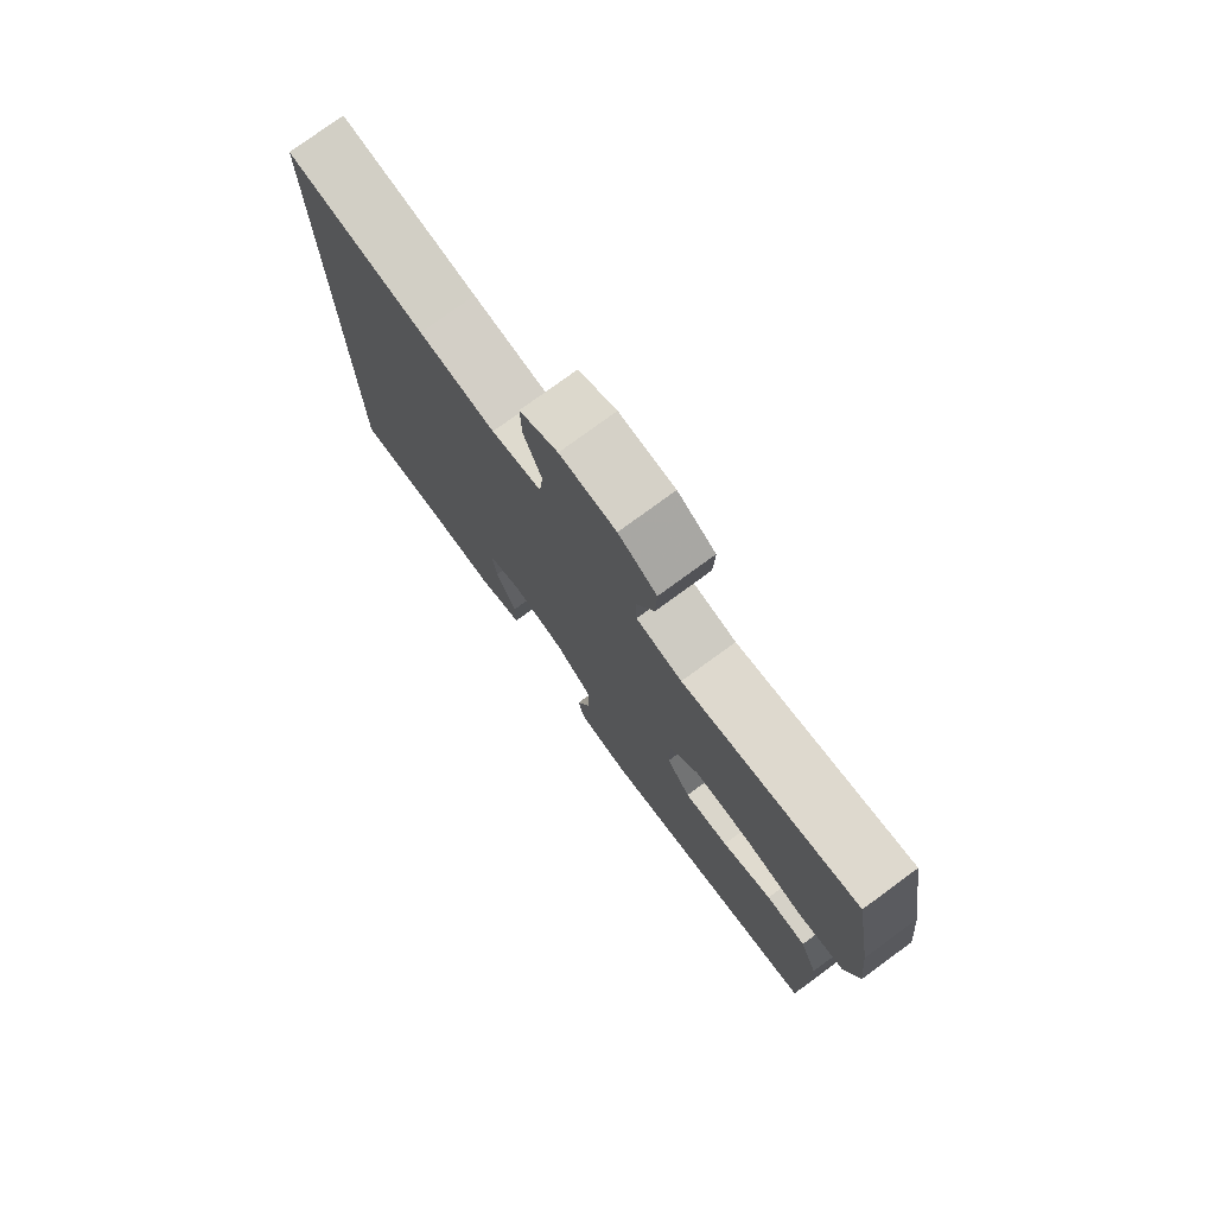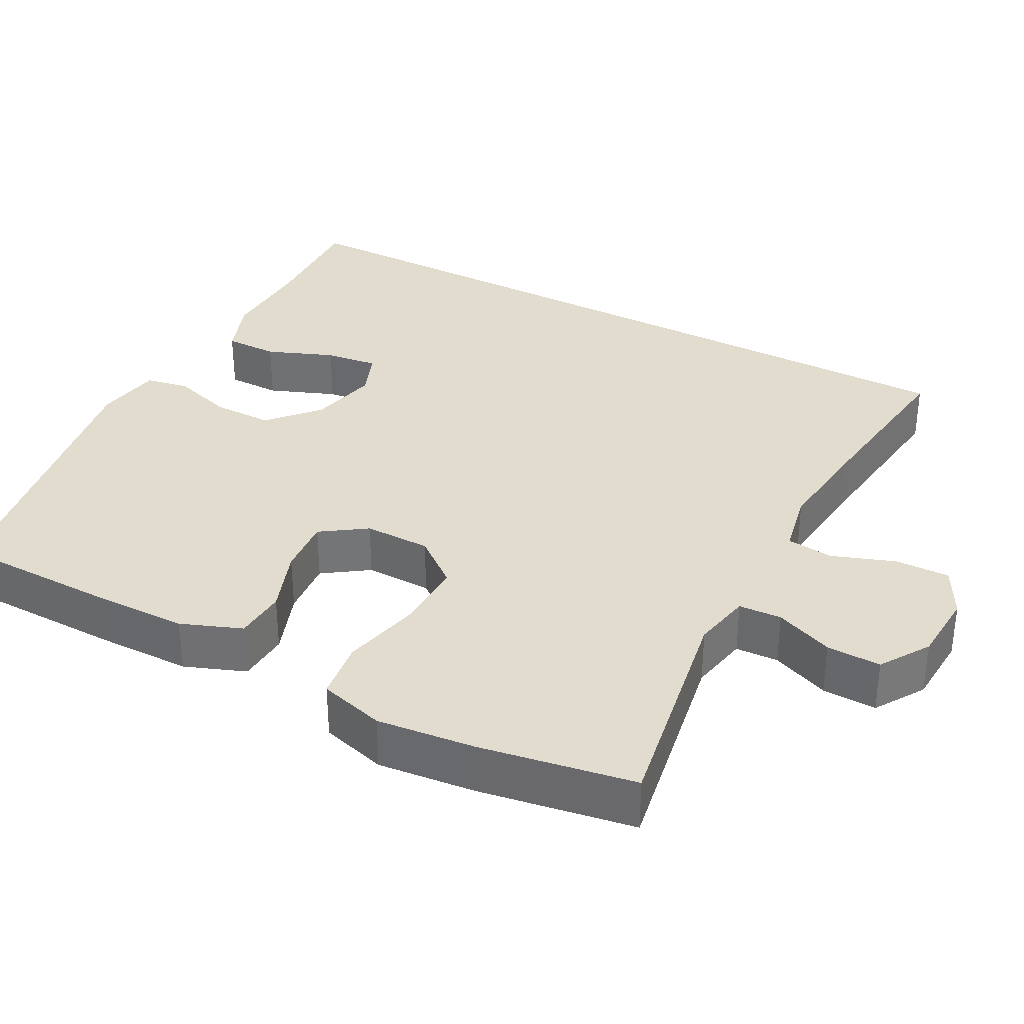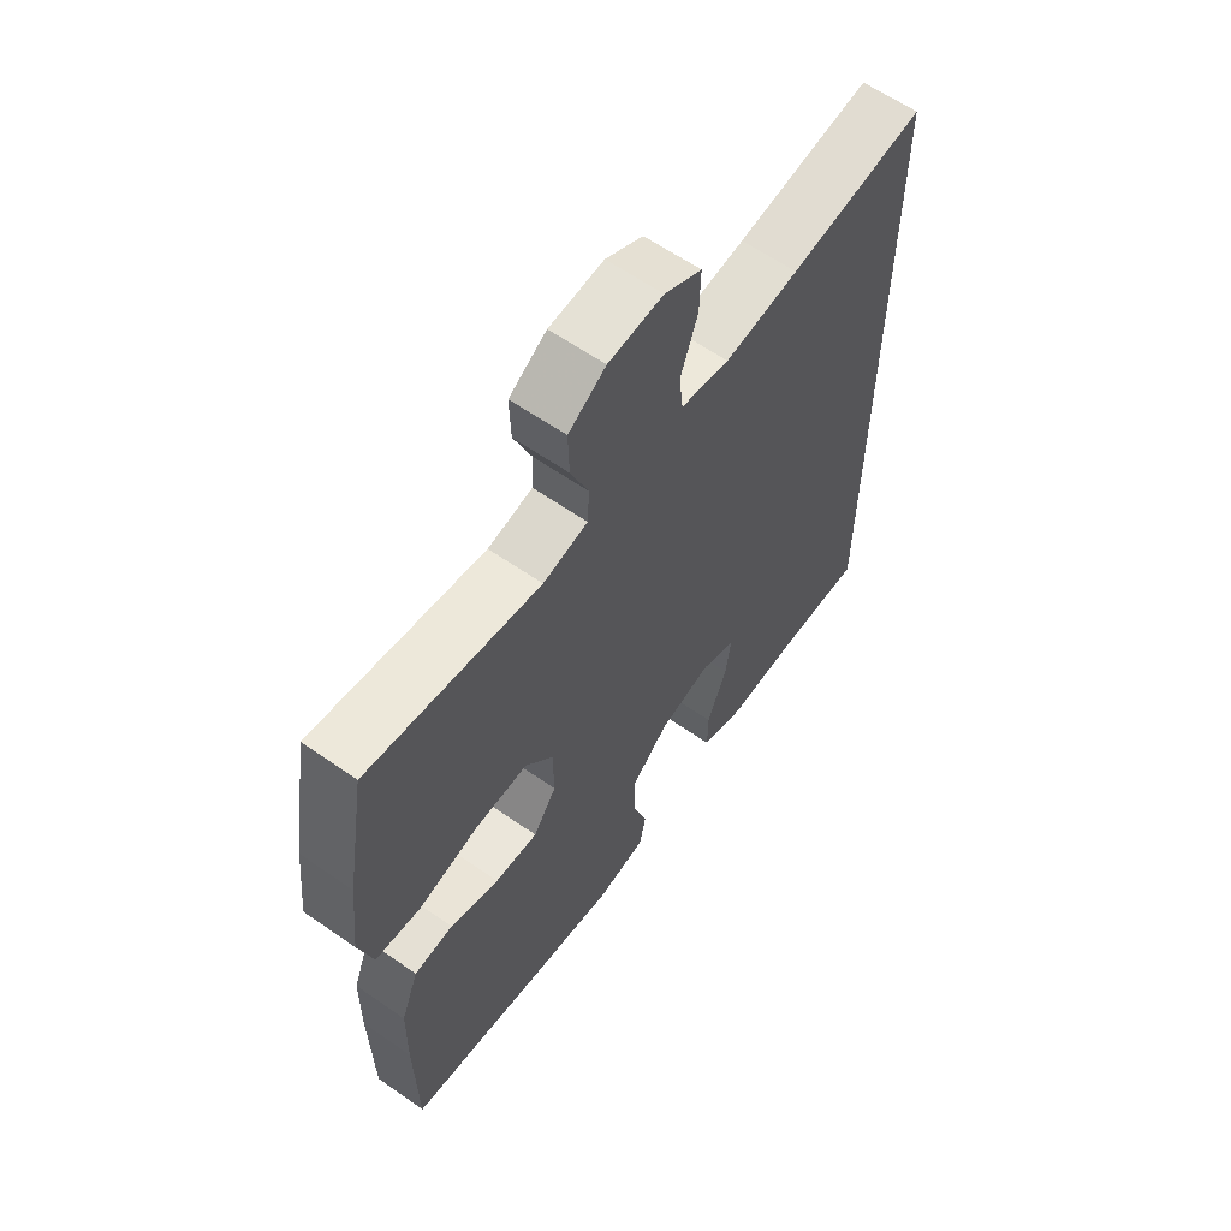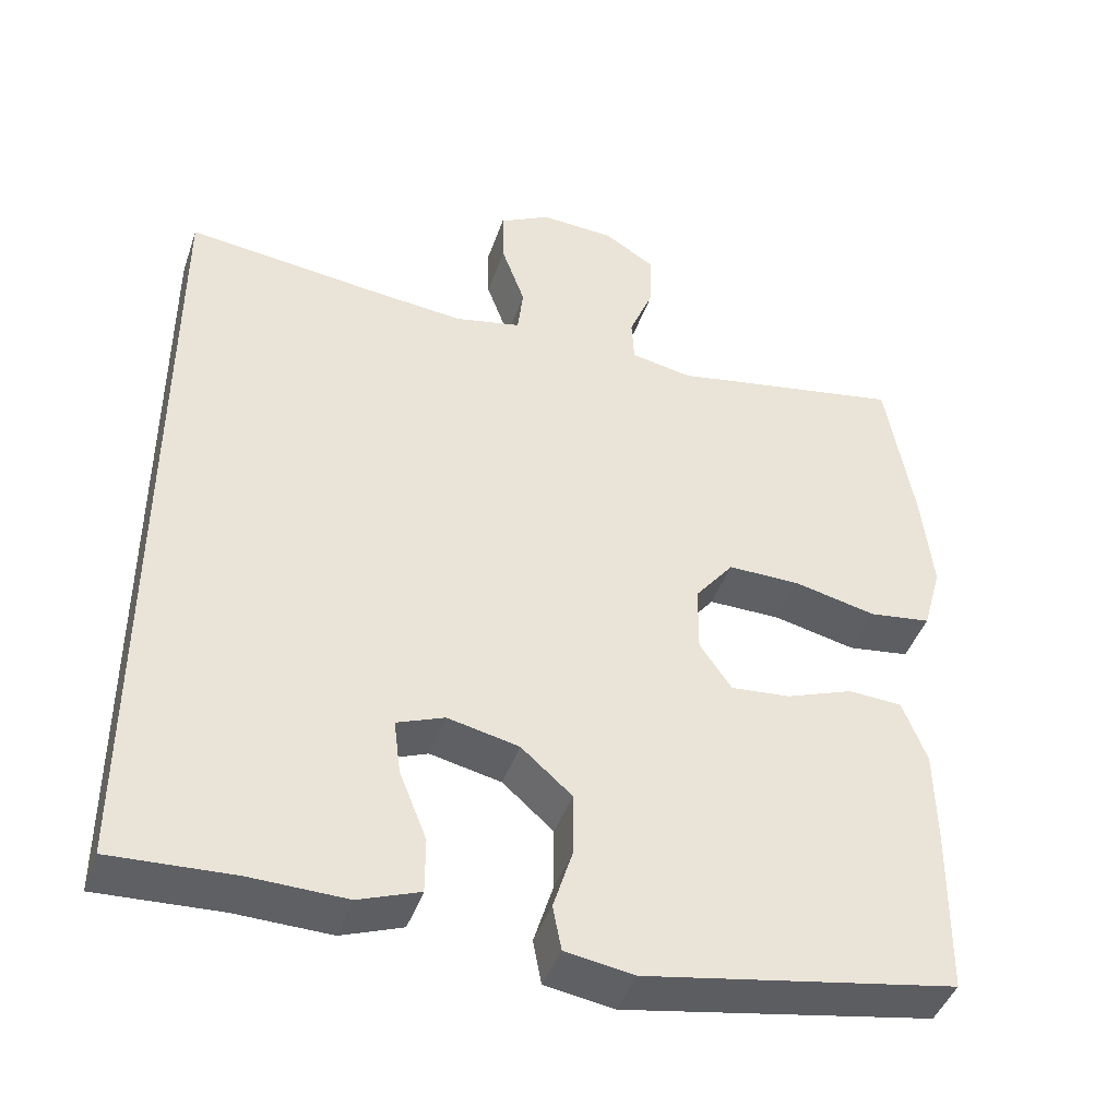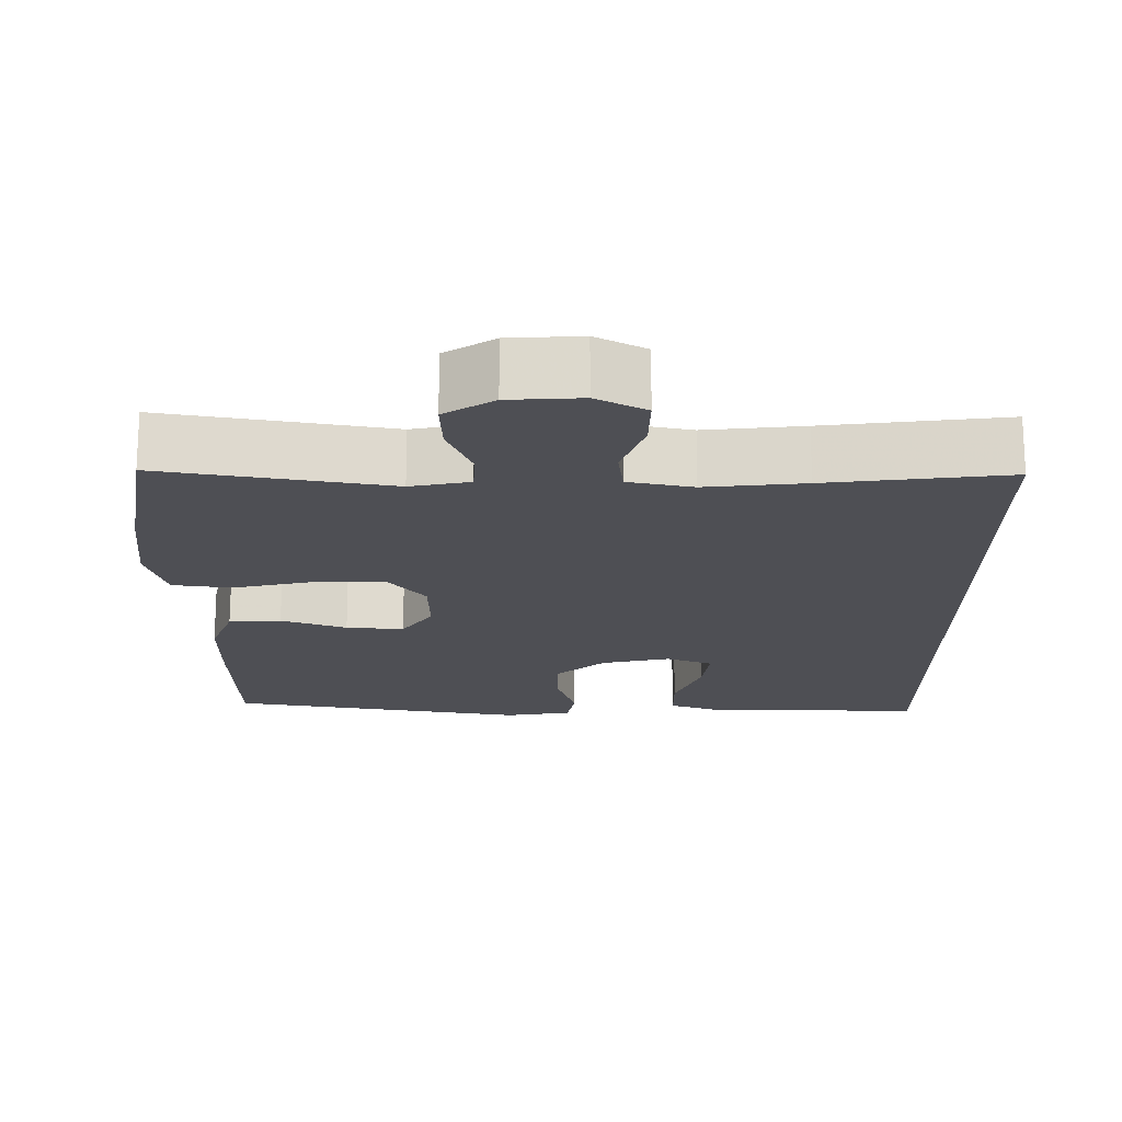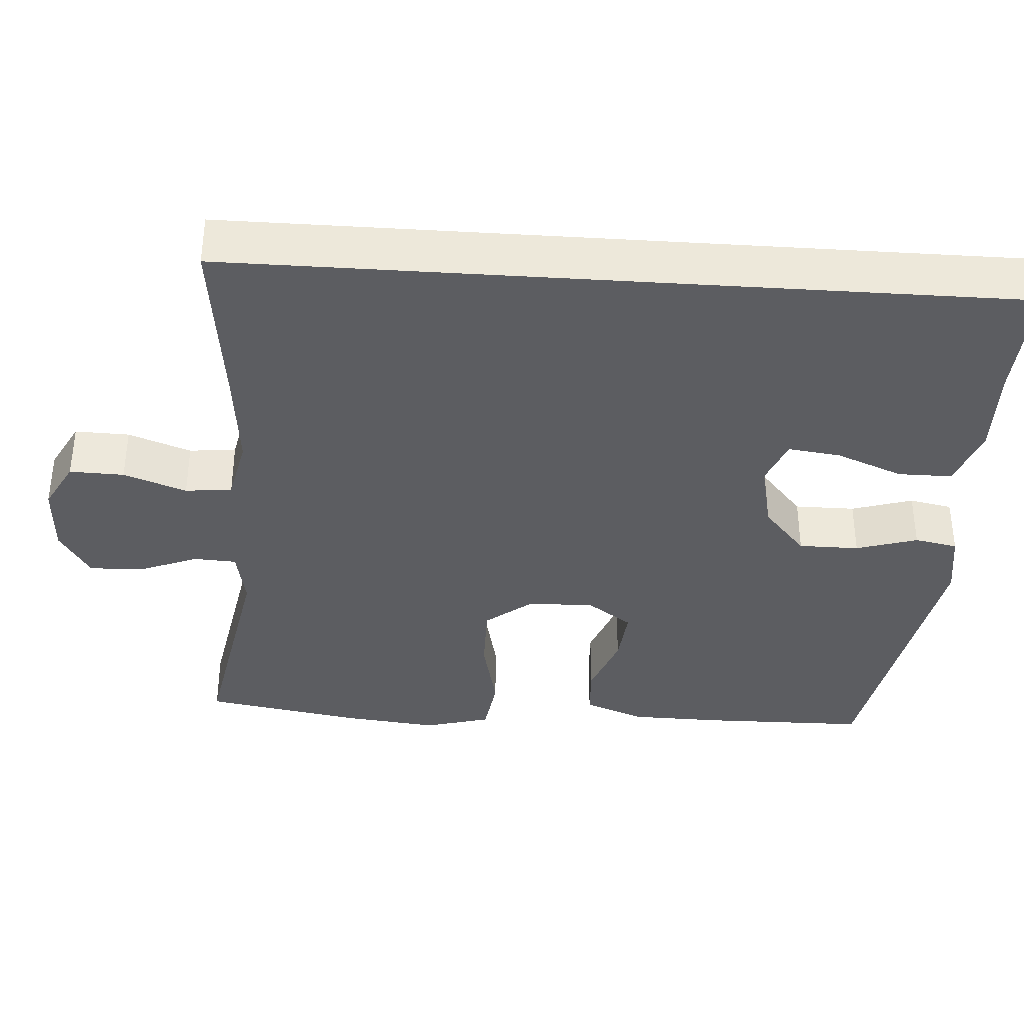
<metadata>
{"format":"obj","ext":"obj","renderer":"f3d","projection":"perspective","resolution":1024,"background":"white","views":[{"elev":77.2,"azim":-126.2,"up":"+Z"},{"elev":34.0,"azim":-61.7,"up":"+Y"},{"elev":61.8,"azim":-54.7,"up":"+Z"},{"elev":-43.7,"azim":161.4,"up":"+Z"},{"elev":-18.4,"azim":0.1,"up":"+Y"},{"elev":-36.9,"azim":86.1,"up":"+Y"}]}
</metadata>
<code>
v -0.5 0.07 0.5
v -0.201 0.07 0.446
v -0.123 0.07 0.461
v -0.12 0.07 0.518
v -0.151 0.07 0.595
v -0.153 0.07 0.667
v -0.088 0.07 0.708
v 0.007 0.07 0.713
v 0.072 0.07 0.678
v 0.07 0.07 0.606
v 0.04 0.07 0.523
v 0.047 0.07 0.461
v 0.132 0.07 0.443
v 0.262 0.07 0.456
v 0.5 0.07 0.484
v 0.5 0.07 -0.549
v 0.343 0.07 -0.541
v 0.221 0.07 -0.544
v 0.143 0.07 -0.515
v 0.143 0.07 -0.444
v 0.178 0.07 -0.356
v 0.187 0.07 -0.286
v 0.126 0.07 -0.262
v 0.035 0.07 -0.282
v -0.03 0.07 -0.339
v -0.03 0.07 -0.419
v -0.005 0.07 -0.5
v -0.016 0.07 -0.557
v -0.104 0.07 -0.571
v -0.5 0.07 -0.5
v -0.503 0.07 -0.285
v -0.501 0.07 -0.161
v -0.47 0.07 -0.081
v -0.401 0.07 -0.077
v -0.315 0.07 -0.109
v -0.239 0.07 -0.116
v -0.198 0.07 -0.057
v -0.199 0.07 0.031
v -0.248 0.07 0.093
v -0.341 0.07 0.092
v -0.446 0.07 0.068
v -0.525 0.07 0.079
v -0.549 0.07 0.166
v -0.535 0.07 0.295
v -0.5 0 0.5
v -0.201 0 0.446
v -0.123 0 0.461
v -0.12 0 0.518
v -0.151 0 0.595
v -0.153 0 0.667
v -0.088 0 0.708
v 0.007 0 0.713
v 0.072 0 0.678
v 0.07 0 0.606
v 0.04 0 0.523
v 0.047 0 0.461
v 0.132 0 0.443
v 0.262 0 0.456
v 0.5 0 0.484
v 0.5 0 -0.549
v 0.343 0 -0.541
v 0.221 0 -0.544
v 0.143 0 -0.515
v 0.143 0 -0.444
v 0.178 0 -0.356
v 0.187 0 -0.286
v 0.126 0 -0.262
v 0.035 0 -0.282
v -0.03 0 -0.339
v -0.03 0 -0.419
v -0.005 0 -0.5
v -0.016 0 -0.557
v -0.104 0 -0.571
v -0.5 0 -0.5
v -0.503 0 -0.285
v -0.501 0 -0.161
v -0.47 0 -0.081
v -0.401 0 -0.077
v -0.315 0 -0.109
v -0.239 0 -0.116
v -0.198 0 -0.057
v -0.199 0 0.031
v -0.248 0 0.093
v -0.341 0 0.092
v -0.446 0 0.068
v -0.525 0 0.079
v -0.549 0 0.166
v -0.535 0 0.295
f 44 1 2
f 43 44 2
f 42 43 2
f 41 42 2
f 40 41 2
f 39 40 2 3
f 38 39 3
f 37 38 3
f 33 34 35
f 32 33 35
f 31 32 35
f 30 31 35
f 29 30 35
f 28 29 35
f 27 28 35
f 26 27 35
f 25 26 35 36
f 24 25 36 37
f 19 20 21
f 18 19 21
f 17 18 21
f 17 21 22
f 16 17 22
f 15 16 22
f 14 15 22
f 13 14 22 23
f 9 10 11
f 8 9 11
f 7 8 11
f 6 7 11
f 5 6 11
f 4 5 11
f 3 4 11 12
f 23 24 37
f 13 23 37
f 12 13 37
f 3 12 37
f 46 45 88
f 46 88 87
f 46 87 86
f 46 86 85
f 46 85 84
f 47 46 84 83
f 47 83 82
f 47 82 81
f 79 78 77
f 79 77 76
f 79 76 75
f 79 75 74
f 79 74 73
f 79 73 72
f 79 72 71
f 79 71 70
f 80 79 70 69
f 81 80 69 68
f 65 64 63
f 65 63 62
f 65 62 61
f 66 65 61
f 66 61 60
f 66 60 59
f 66 59 58
f 67 66 58 57
f 55 54 53
f 55 53 52
f 55 52 51
f 55 51 50
f 55 50 49
f 55 49 48
f 56 55 48 47
f 81 68 67
f 81 67 57
f 81 57 56
f 81 56 47
f 1 45 46 2
f 2 46 47 3
f 3 47 48 4
f 4 48 49 5
f 5 49 50 6
f 6 50 51 7
f 7 51 52 8
f 8 52 53 9
f 9 53 54 10
f 10 54 55 11
f 11 55 56 12
f 12 56 57 13
f 13 57 58 14
f 14 58 59 15
f 15 59 60 16
f 16 60 61 17
f 17 61 62 18
f 18 62 63 19
f 19 63 64 20
f 20 64 65 21
f 21 65 66 22
f 22 66 67 23
f 23 67 68 24
f 24 68 69 25
f 25 69 70 26
f 26 70 71 27
f 27 71 72 28
f 28 72 73 29
f 29 73 74 30
f 30 74 75 31
f 31 75 76 32
f 32 76 77 33
f 33 77 78 34
f 34 78 79 35
f 35 79 80 36
f 36 80 81 37
f 37 81 82 38
f 38 82 83 39
f 39 83 84 40
f 40 84 85 41
f 41 85 86 42
f 42 86 87 43
f 43 87 88 44
f 44 88 45 1

</code>
